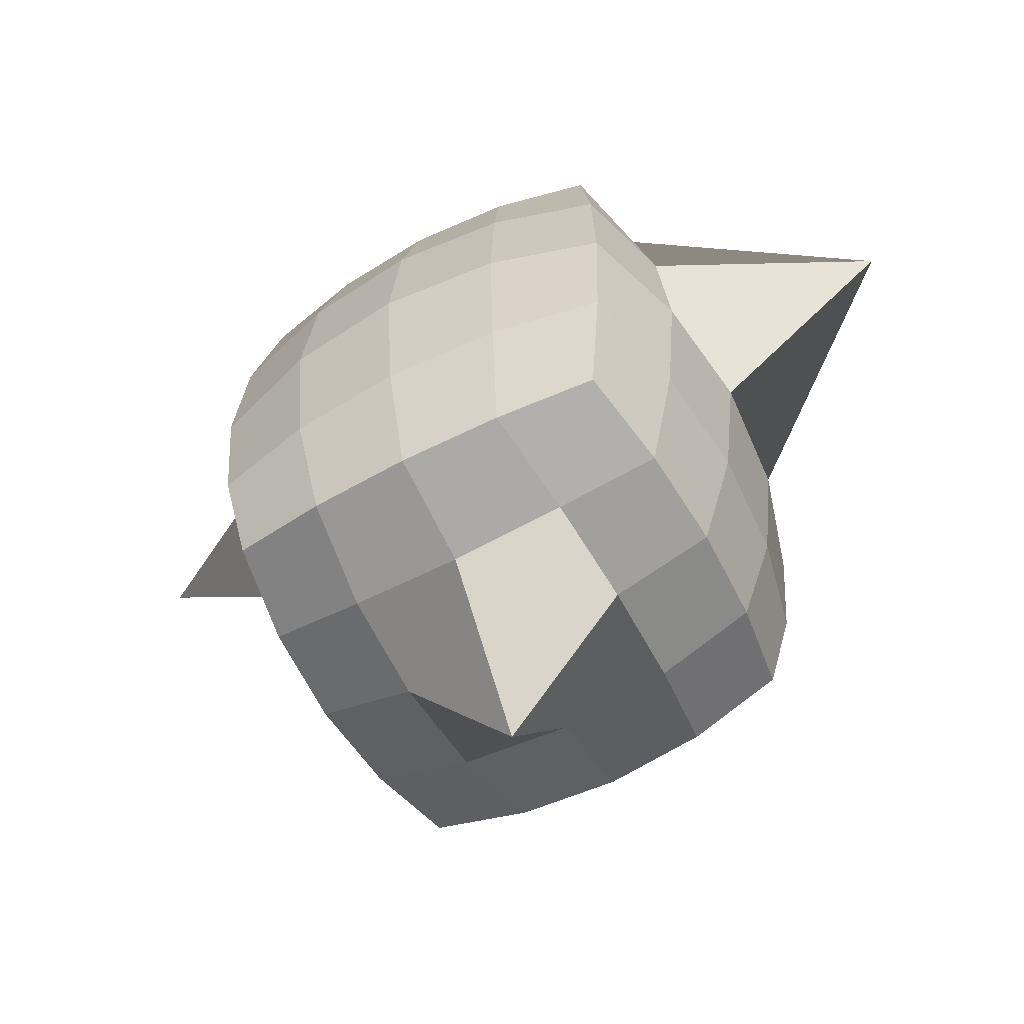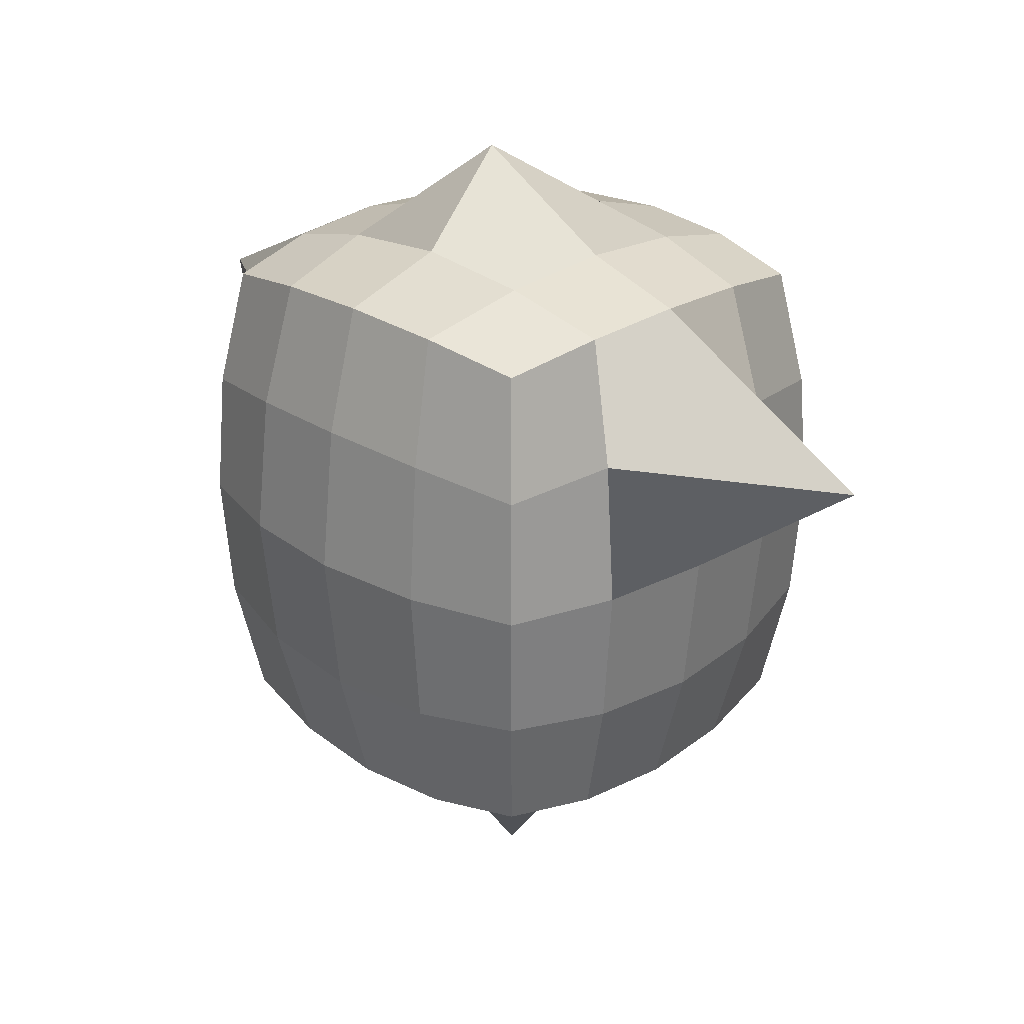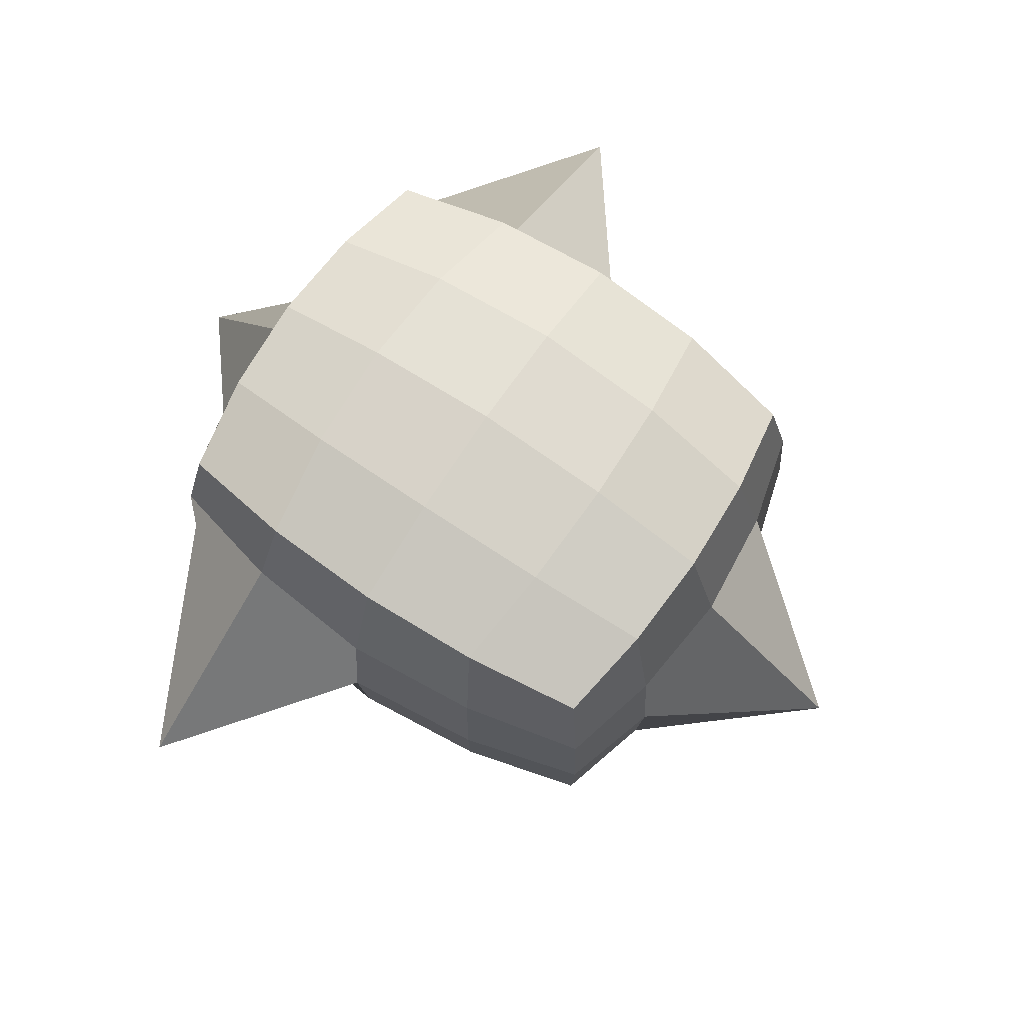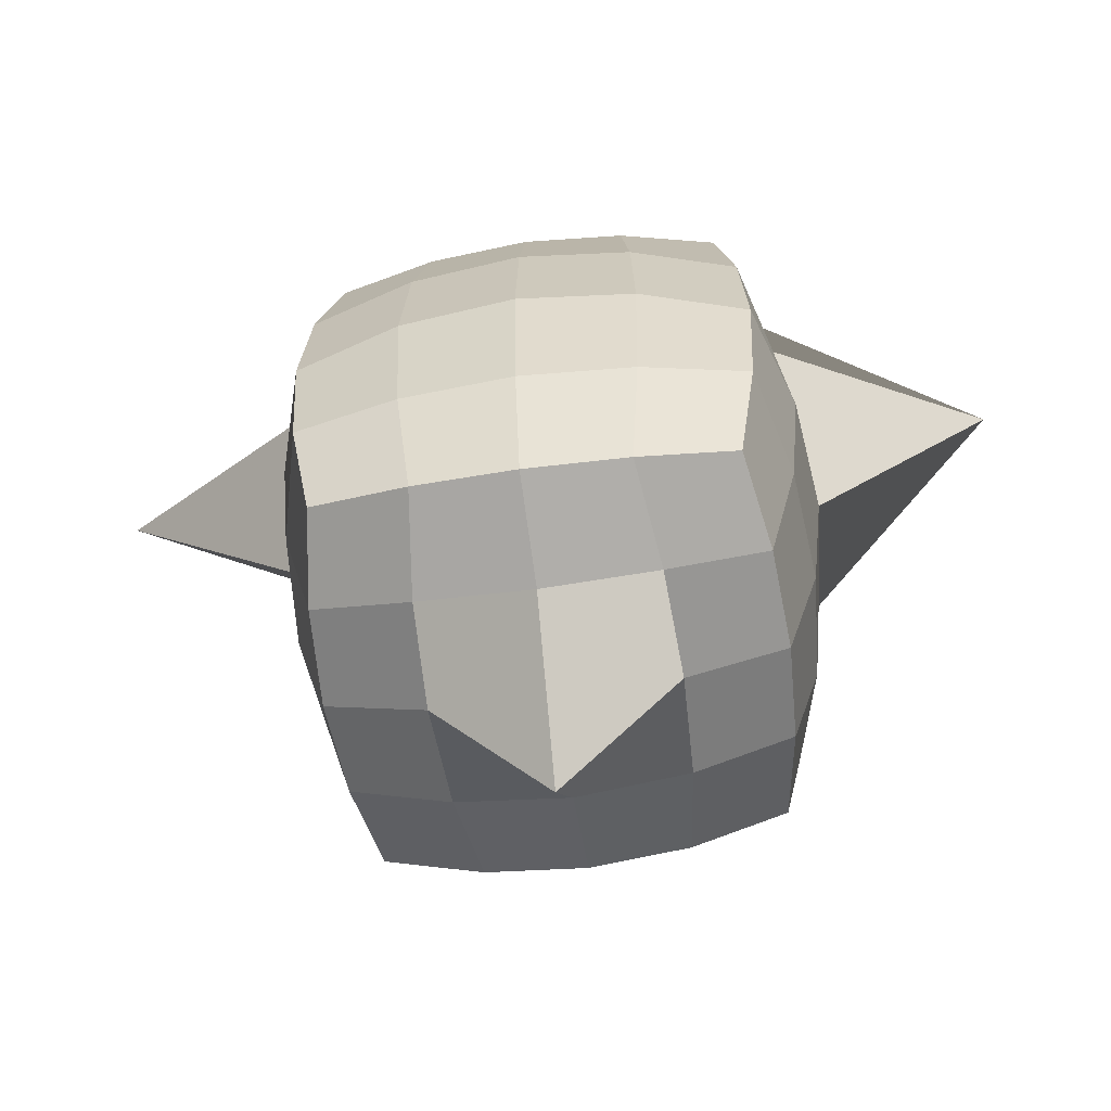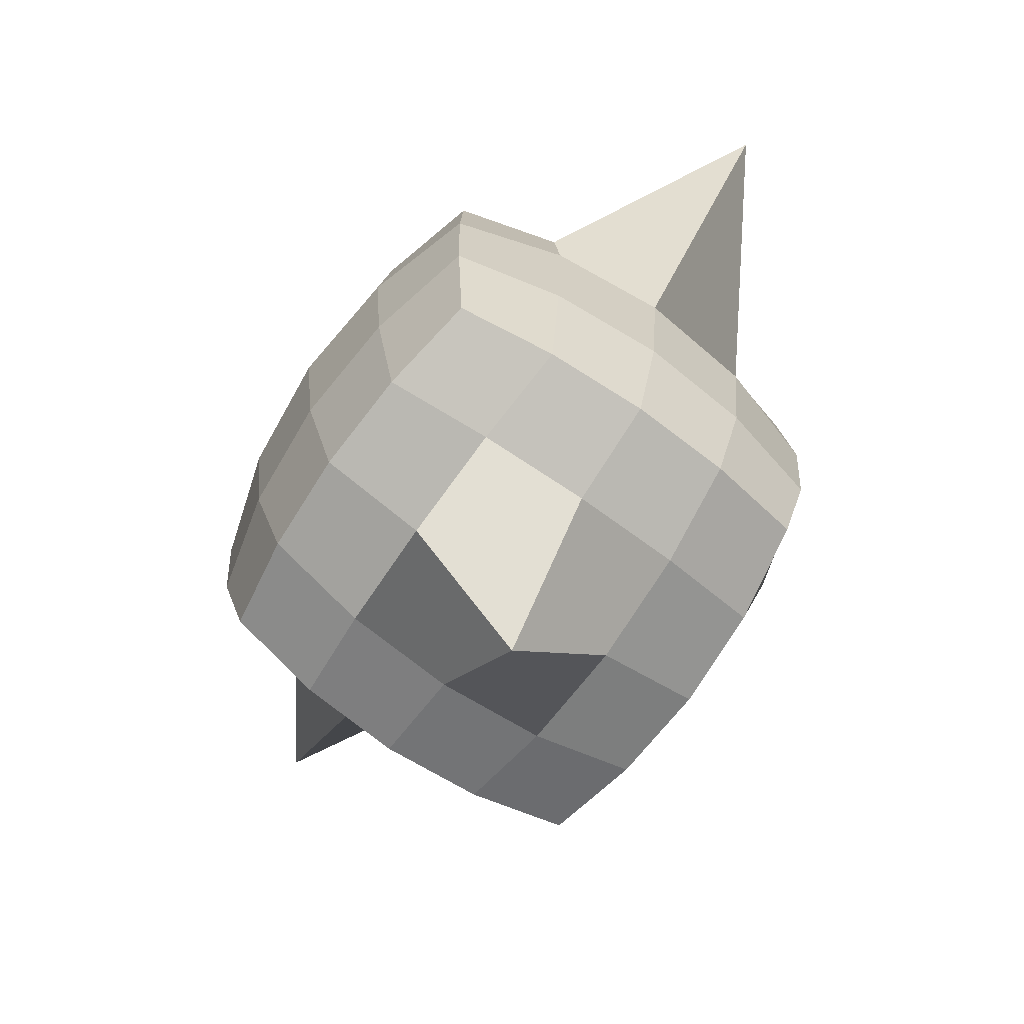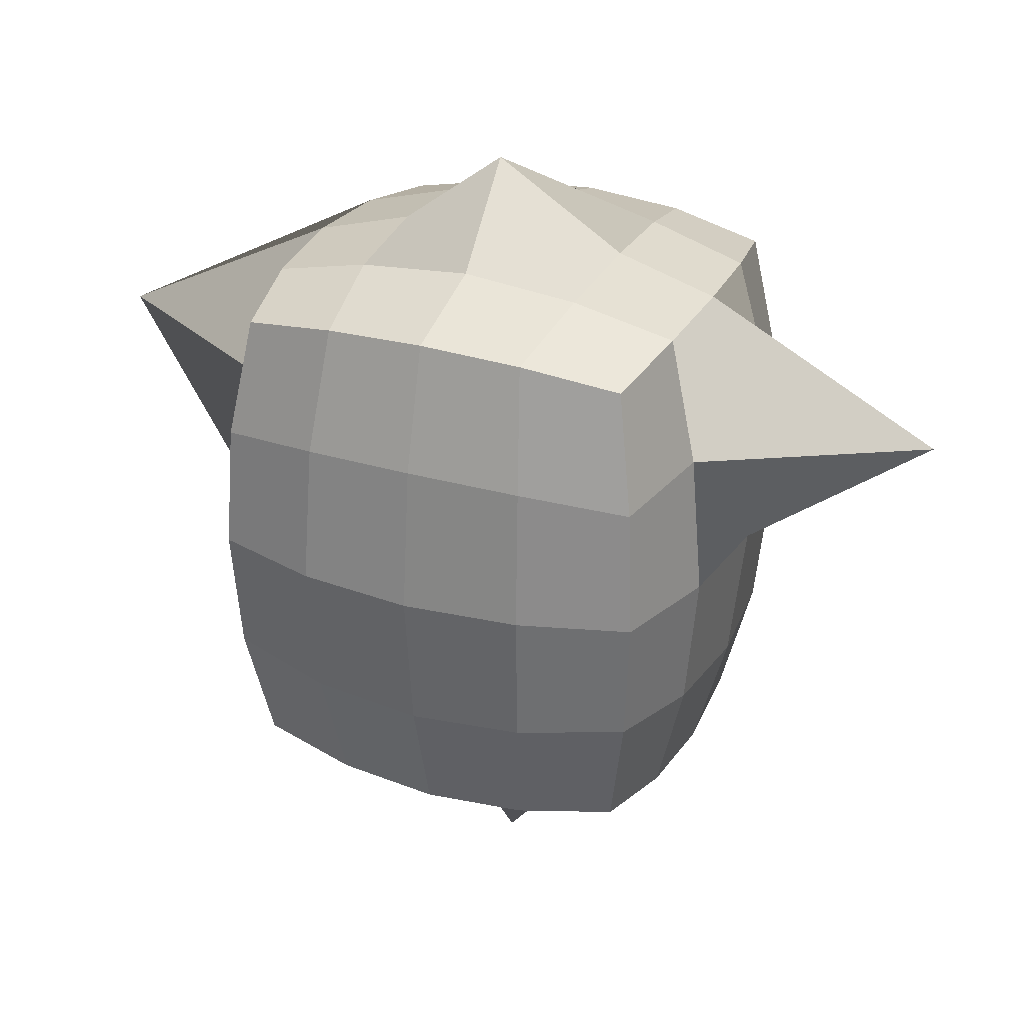
<metadata>
{"format":"obj","ext":"obj","renderer":"f3d","projection":"perspective","resolution":1024,"background":"white","views":[{"elev":-59.9,"azim":28.9,"up":"+Y"},{"elev":26.0,"azim":45.1,"up":"+Y"},{"elev":71.8,"azim":-56.1,"up":"+Z"},{"elev":-60.9,"azim":-171.6,"up":"+Y"},{"elev":-72.3,"azim":55.1,"up":"+Y"},{"elev":29.6,"azim":23.6,"up":"+Y"}]}
</metadata>
<code>
o torso_upper
v -0.7387 -0.9055 0.7376
v -0.798 -0.9648 0.377
v -0.8116 -0.4623 0.8105
v -0.3781 -0.9648 0.7969
v 0 -0.9852 0.8173
v -0.4266 -1.062 0.4114
v -0.4195 -0.5116 0.9092
v 0 -0.5288 0.9436
v -0.4349 0.002472 0.9587
v -0.8366 0.002472 0.8356
v 0 0.002472 1.002
v -0.4195 0.5166 0.9092
v -0.8116 0.4672 0.8105
v 0 0.5338 0.9436
v -0.3781 0.9698 0.7969
v -0.7387 0.9105 0.7376
v 0 0.9902 0.8173
v -0.4266 1.067 0.4114
v -0.4435 1.101 -0.001086
v 0 1.111 0.4243
v -0.798 0.9698 0.377
v -0.8184 0.9902 -0.001086
v -0.9102 0.5166 0.4184
v -1.699 0.5338 -0.001086
v -0.9598 0.002472 0.4338
v -1.003 0.002472 -0.001086
v -0.9102 -0.5116 0.4184
v -0.9447 -0.5288 -0.001086
v -0.9102 -0.5116 -0.4206
v -0.8184 -0.9852 -0.001086
v -0.798 -0.9648 -0.3792
v -0.4435 -1.096 -0.001086
v -0.4266 -1.062 -0.4136
v 0 -1.69 -0.001086
v 0 -1.106 -0.4265
v 0 -1.106 0.4243
v 0.4435 -1.096 -0.001086
v 0.4266 -1.062 -0.4136
v 0.4266 -1.062 0.4114
v 0.8184 -0.9852 -0.001086
v 0.798 -0.9648 0.377
v 0.798 -0.9648 -0.3792
v 0.9447 -0.5288 -0.001086
v 0.9102 -0.5116 -0.4206
v 0.9102 -0.5116 0.4184
v 1.003 0.002472 -0.001086
v 0.9598 0.002472 -0.436
v 0.9598 0.002472 0.4338
v 1.699 0.5338 -0.001086
v 0.9102 0.5166 -0.4206
v 0.9102 0.5166 0.4184
v 0.8184 0.9902 -0.001086
v 0.798 0.9698 -0.3792
v 0.798 0.9698 0.377
v 0.4435 1.101 -0.001086
v 0.4266 1.067 -0.4136
v 0.4266 1.067 0.4114
v 0 1.452 0.1053
v 0 1.111 -0.4265
v 0 0.9902 -0.8195
v -0.4266 1.067 -0.4136
v -0.3781 0.9698 -0.7991
v -0.798 0.9698 -0.3792
v -0.7387 0.9105 -0.7398
v -0.9102 0.5166 -0.4206
v -0.8116 0.4672 -0.8126
v -0.9598 0.002472 -0.436
v -0.8366 0.002472 -0.8377
v -0.8116 -0.4623 -0.8126
v -0.4349 0.002472 -0.9608
v 0 0.002472 -1.004
v -0.4195 -0.5116 -0.9113
v -0.4195 0.5166 -0.9113
v 0 0.5338 -0.9457
v 0.4195 0.5166 -0.9113
v 0.8116 0.4672 -0.8126
v 0.4349 0.002472 -0.9608
v 0.3781 0.9698 -0.7991
v 0.7387 0.9105 -0.7398
v 0.8366 0.002472 -0.8377
v 0.4195 -0.5116 -0.9113
v 0.8116 -0.4623 -0.8126
v 0 -0.5288 -0.9457
v 0.3781 -0.9648 -0.7991
v 0.7387 -0.9055 -0.7398
v 0 -0.9852 -0.8195
v -0.3781 -0.9648 -0.7991
v -0.7387 -0.9055 -0.7398
v 0.3781 0.9698 0.7969
v 0.7387 0.9105 0.7376
v 0.4195 0.5166 0.9092
v 0.8116 0.4672 0.8105
v 0.4349 0.002472 0.9587
v 0.8366 0.002472 0.8356
v 0.4195 -0.5116 0.9092
v 0.8116 -0.4623 0.8105
v 0.3781 -0.9648 0.7969
v 0.7387 -0.9055 0.7376
f 1 3 27 2
f 2 6 4 1
f 4 7 3 1
f 5 8 7 4
f 6 36 5 4
f 7 9 10 3
f 8 11 9 7
f 9 12 13 10
f 11 14 12 9
f 12 15 16 13
f 14 17 15 12
f 18 21 16 15
f 20 18 15 17
f 19 22 21 18
f 58 19 18 20
f 13 16 21 23
f 23 21 22 24
f 10 13 23 25
f 25 23 24 26
f 3 10 25 27
f 27 25 26 28
f 2 27 28 30
f 28 26 67 29
f 30 28 29 31
f 31 33 32 30
f 30 32 6 2
f 33 35 34 32
f 32 34 36 6
f 35 38 37 34
f 34 37 39 36
f 38 42 40 37
f 37 40 41 39
f 40 43 45 41
f 42 44 43 40
f 44 47 46 43
f 43 46 48 45
f 47 50 49 46
f 46 49 51 48
f 50 53 52 49
f 49 52 54 51
f 53 56 55 52
f 52 55 57 54
f 56 59 58 55
f 55 58 20 57
f 59 61 19 58
f 60 62 61 59
f 78 60 59 56
f 62 64 63 61
f 61 63 22 19
f 65 63 64 66
f 24 22 63 65
f 67 65 66 68
f 26 24 65 67
f 29 67 68 69
f 68 66 73 70
f 69 68 70 72
f 70 73 74 71
f 72 70 71 83
f 66 64 62 73
f 73 62 60 74
f 74 60 78 75
f 71 74 75 77
f 77 75 76 80
f 75 78 79 76
f 79 78 56 53
f 76 79 53 50
f 81 77 80 82
f 83 71 77 81
f 84 81 82 85
f 86 83 81 84
f 84 85 42 38
f 86 84 38 35
f 87 72 83 86
f 87 86 35 33
f 88 69 72 87
f 88 87 33 31
f 31 29 69 88
f 85 82 44 42
f 82 80 47 44
f 80 76 50 47
f 57 20 17 89
f 54 57 89 90
f 92 90 89 91
f 91 89 17 14
f 94 92 91 93
f 93 91 14 11
f 96 94 93 95
f 95 93 11 8
f 98 96 95 97
f 97 95 8 5
f 39 41 98 97
f 36 39 97 5
f 41 45 96 98
f 45 48 94 96
f 48 51 92 94
f 51 54 90 92

</code>
